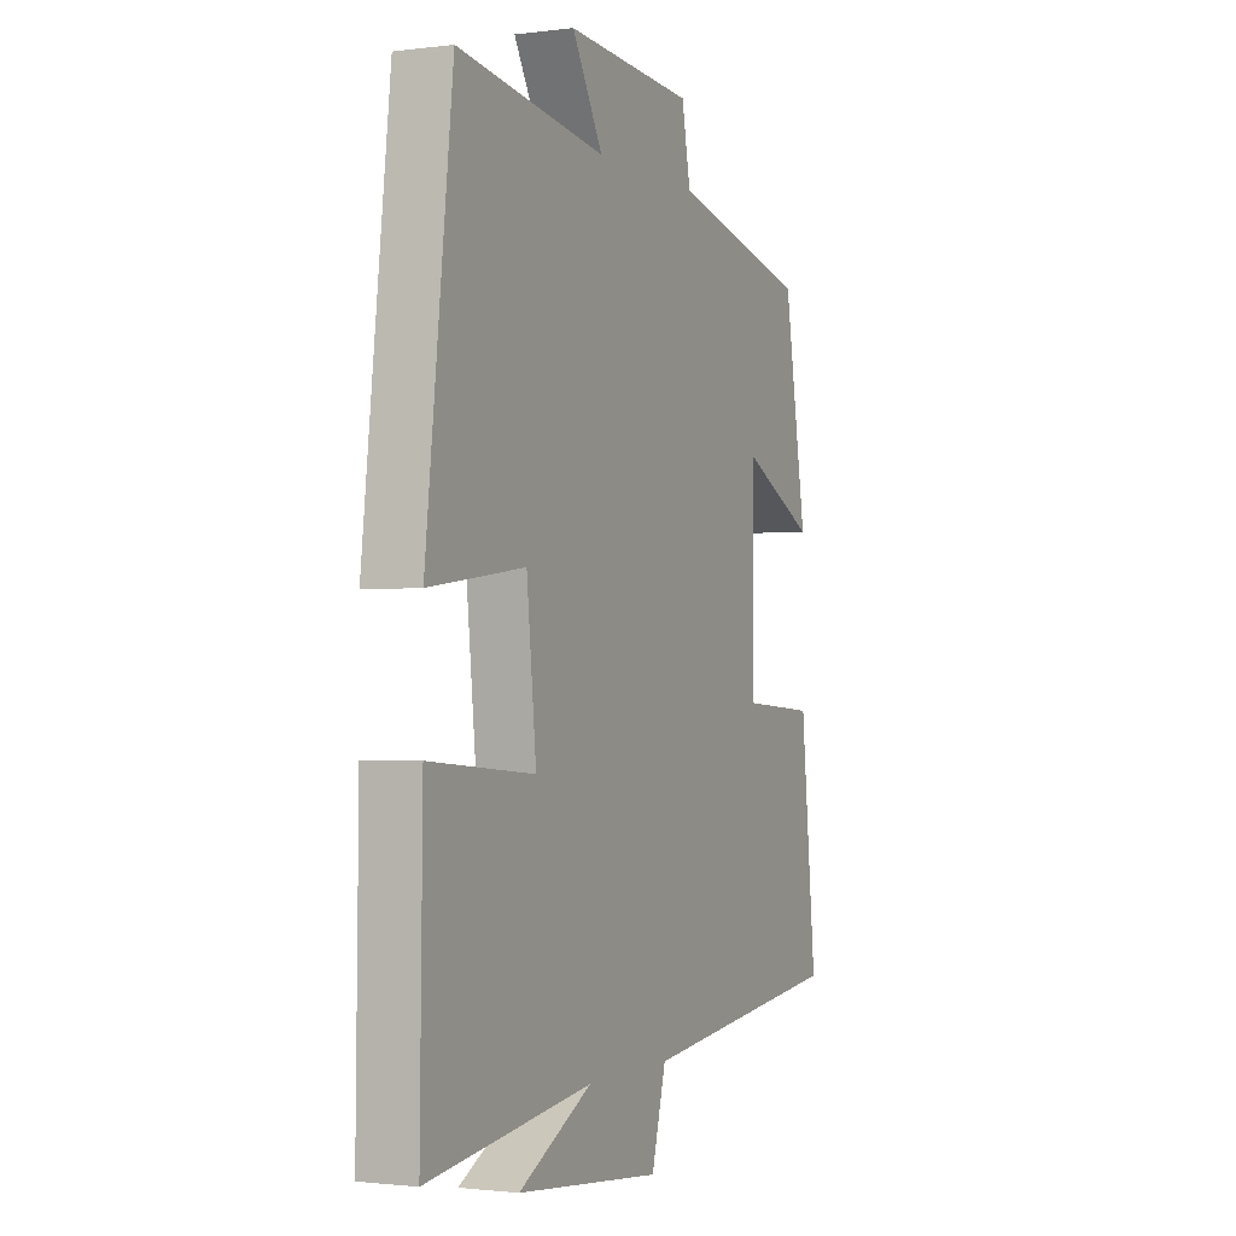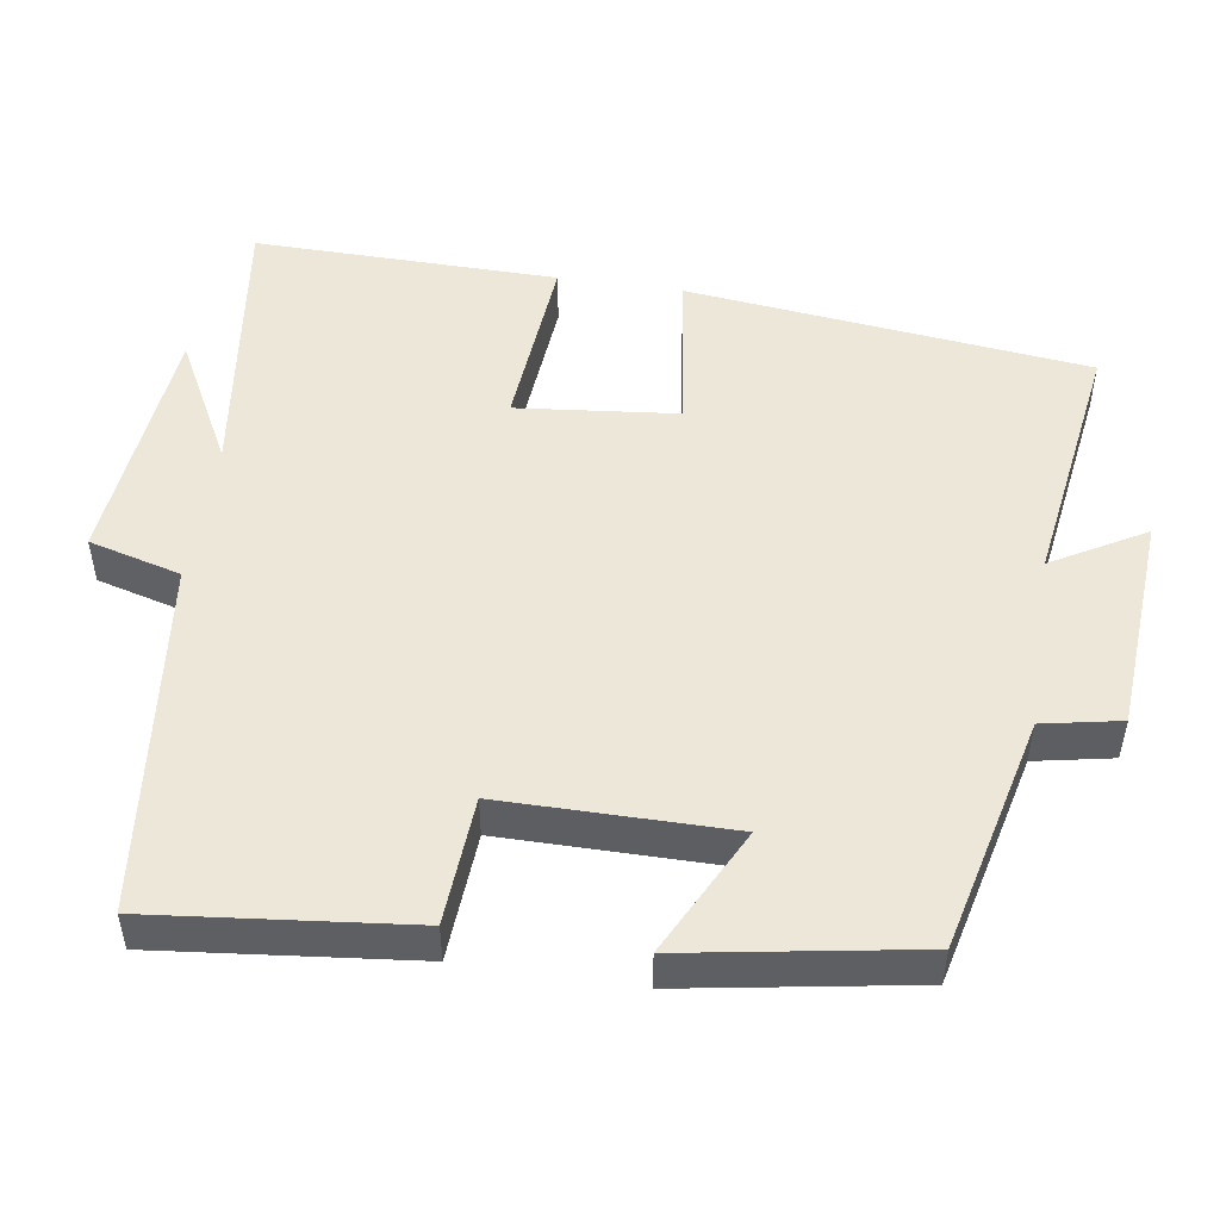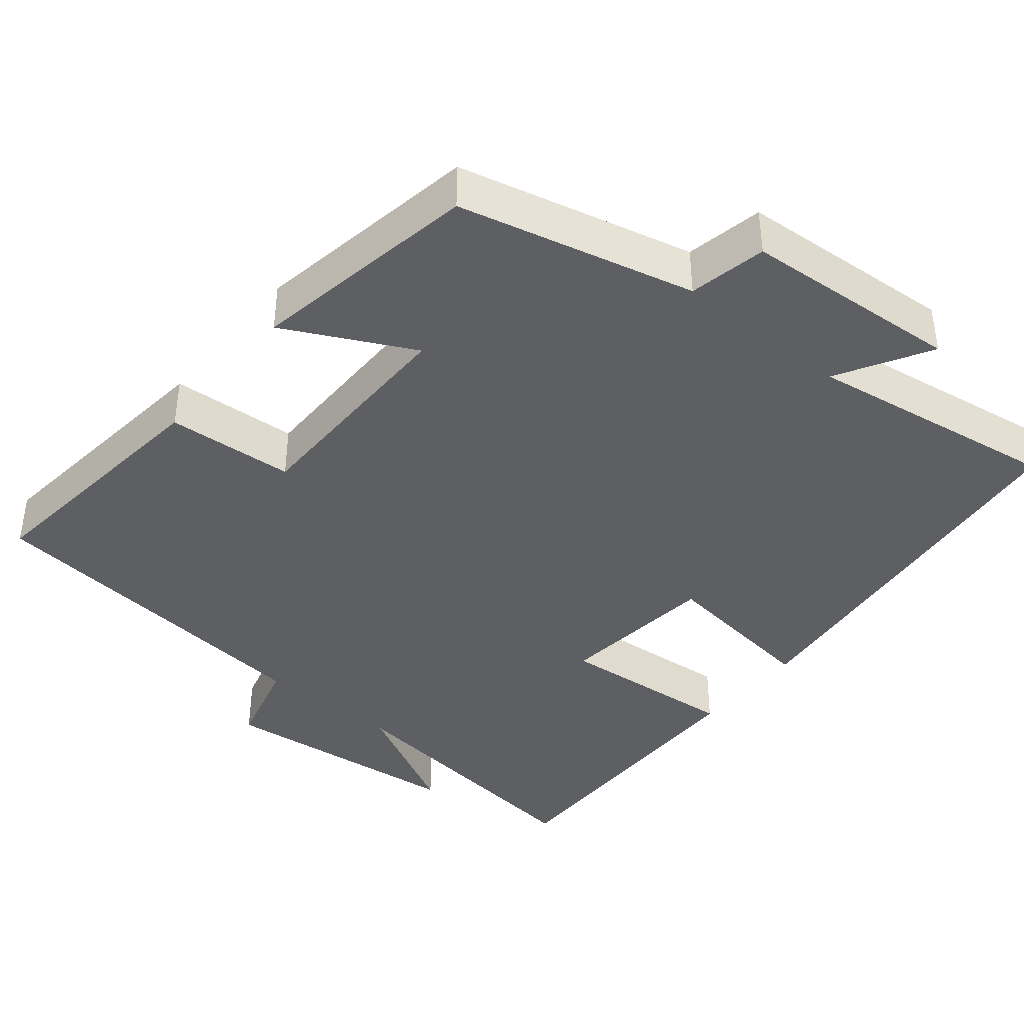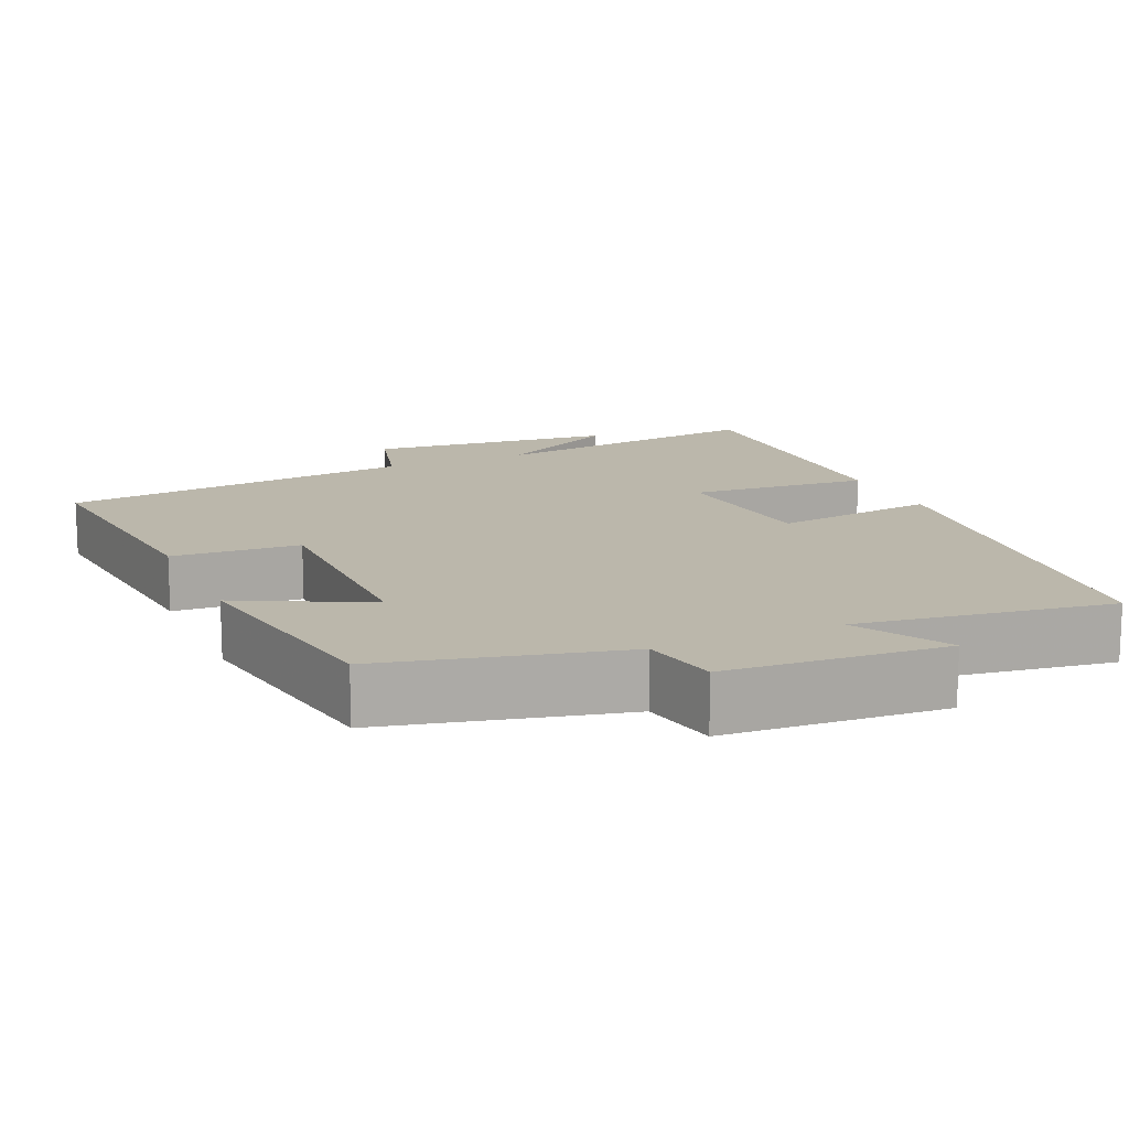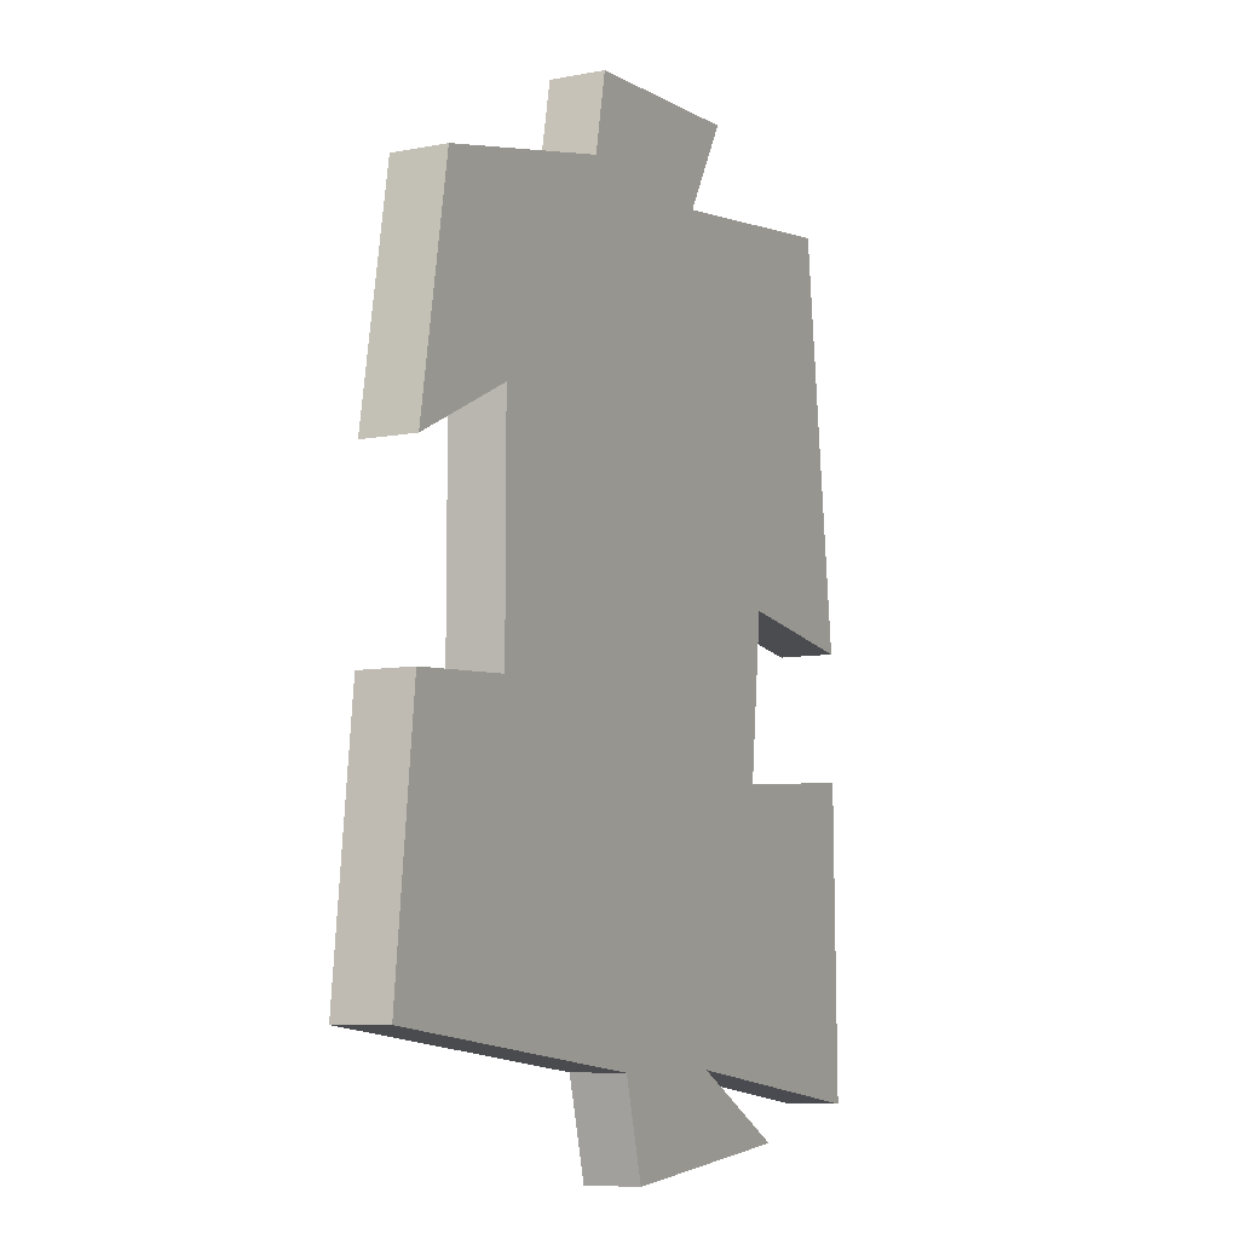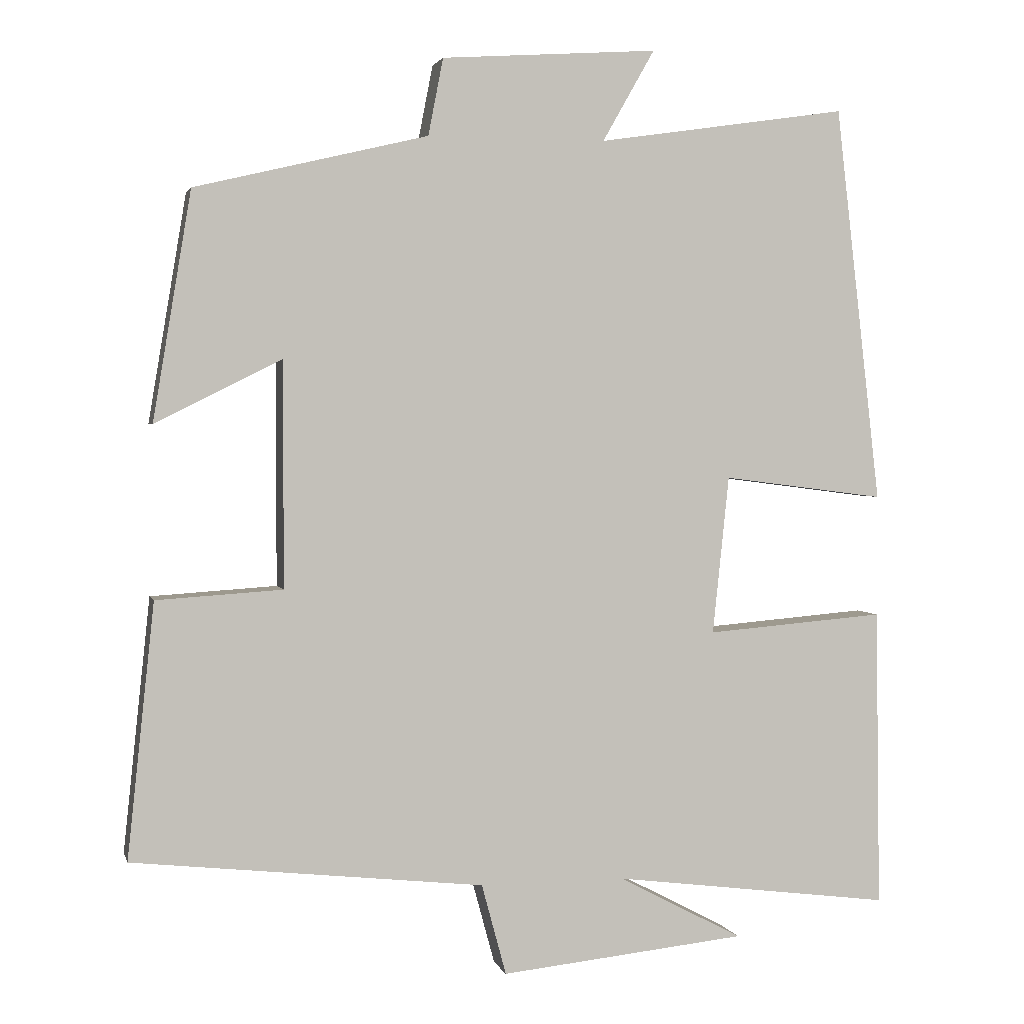
<metadata>
{"format":"obj","ext":"obj","renderer":"f3d","projection":"perspective","resolution":1024,"background":"white","views":[{"elev":-1.3,"azim":114.9,"up":"+Z"},{"elev":50.1,"azim":-81.4,"up":"+Y"},{"elev":-40.2,"azim":-39.4,"up":"+Y"},{"elev":14.2,"azim":-23.9,"up":"+Y"},{"elev":-8.1,"azim":-62.3,"up":"+Z"},{"elev":2.3,"azim":-13.5,"up":"+Z"}]}
</metadata>
<code>
v 0.506 0.07 -0.548
v 0.131 0.07 -0.5
v 0.298 0.07 -0.588
v -0.032 0.07 -0.622
v -0.065 0.07 -0.5
v -0.536 0.07 -0.448
v -0.5 0.07 -0.108
v -0.331 0.07 -0.097
v -0.331 0.07 0.205
v -0.5 0.07 0.12
v -0.449 0.07 0.425
v -0.137 0.07 0.5
v -0.117 0.07 0.603
v 0.173 0.07 0.623
v 0.103 0.07 0.5
v 0.439 0.07 0.55
v 0.5 0.07 0.018
v 0.282 0.07 0.046
v 0.26 0.07 -0.166
v 0.5 0.07 -0.146
v 0.506 0 -0.548
v 0.131 0 -0.5
v 0.298 0 -0.588
v -0.032 0 -0.622
v -0.065 0 -0.5
v -0.536 0 -0.448
v -0.5 0 -0.108
v -0.331 0 -0.097
v -0.331 0 0.205
v -0.5 0 0.12
v -0.449 0 0.425
v -0.137 0 0.5
v -0.117 0 0.603
v 0.173 0 0.623
v 0.103 0 0.5
v 0.439 0 0.55
v 0.5 0 0.018
v 0.282 0 0.046
v 0.26 0 -0.166
v 0.5 0 -0.146
f 19 20 1 2
f 18 19 2
f 15 16 17 18
f 15 18 2
f 12 13 14 15
f 12 15 2
f 9 10 11 12
f 8 9 12 2
f 5 6 7 8
f 5 8 2
f 2 3 4 5
f 22 21 40 39
f 22 39 38
f 38 37 36 35
f 22 38 35
f 35 34 33 32
f 22 35 32
f 32 31 30 29
f 22 32 29 28
f 28 27 26 25
f 22 28 25
f 25 24 23 22
f 1 21 22 2
f 2 22 23 3
f 3 23 24 4
f 4 24 25 5
f 5 25 26 6
f 6 26 27 7
f 7 27 28 8
f 8 28 29 9
f 9 29 30 10
f 10 30 31 11
f 11 31 32 12
f 12 32 33 13
f 13 33 34 14
f 14 34 35 15
f 15 35 36 16
f 16 36 37 17
f 17 37 38 18
f 18 38 39 19
f 19 39 40 20
f 20 40 21 1

</code>
